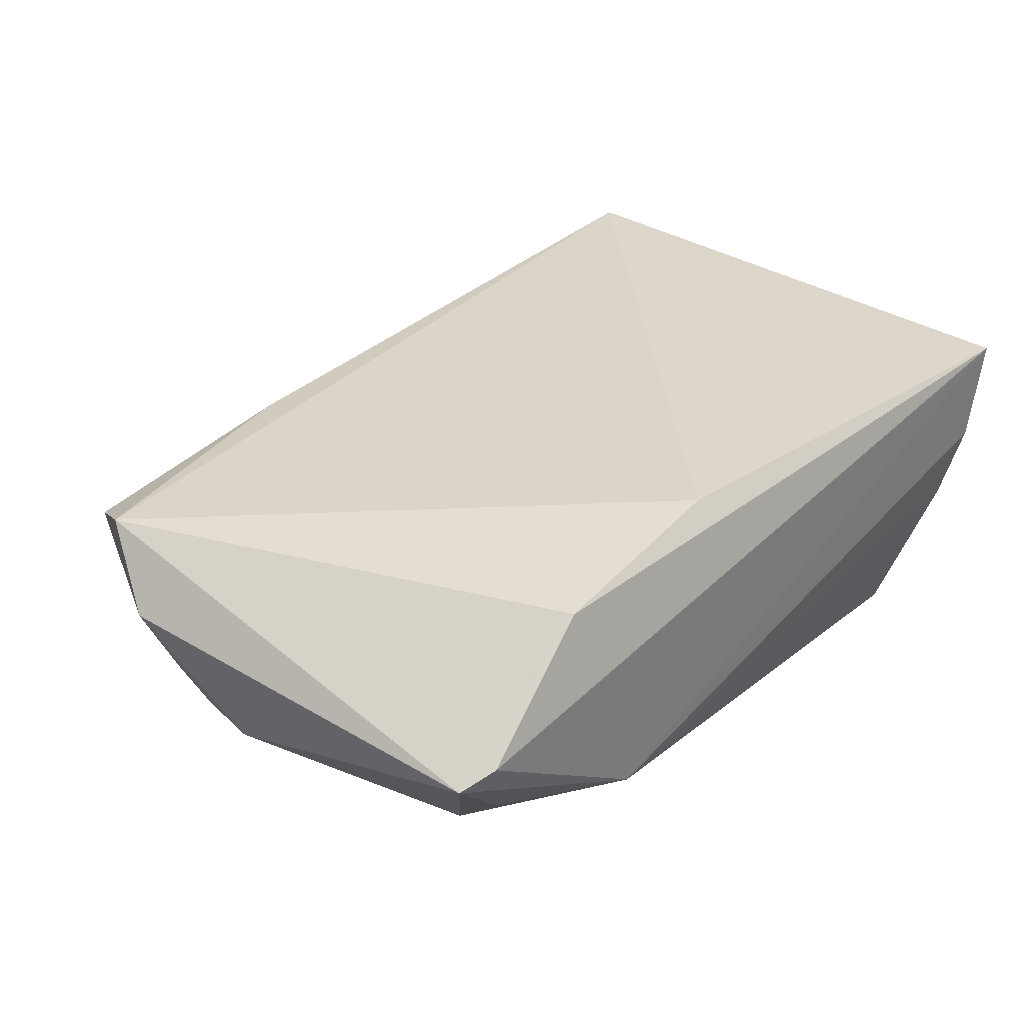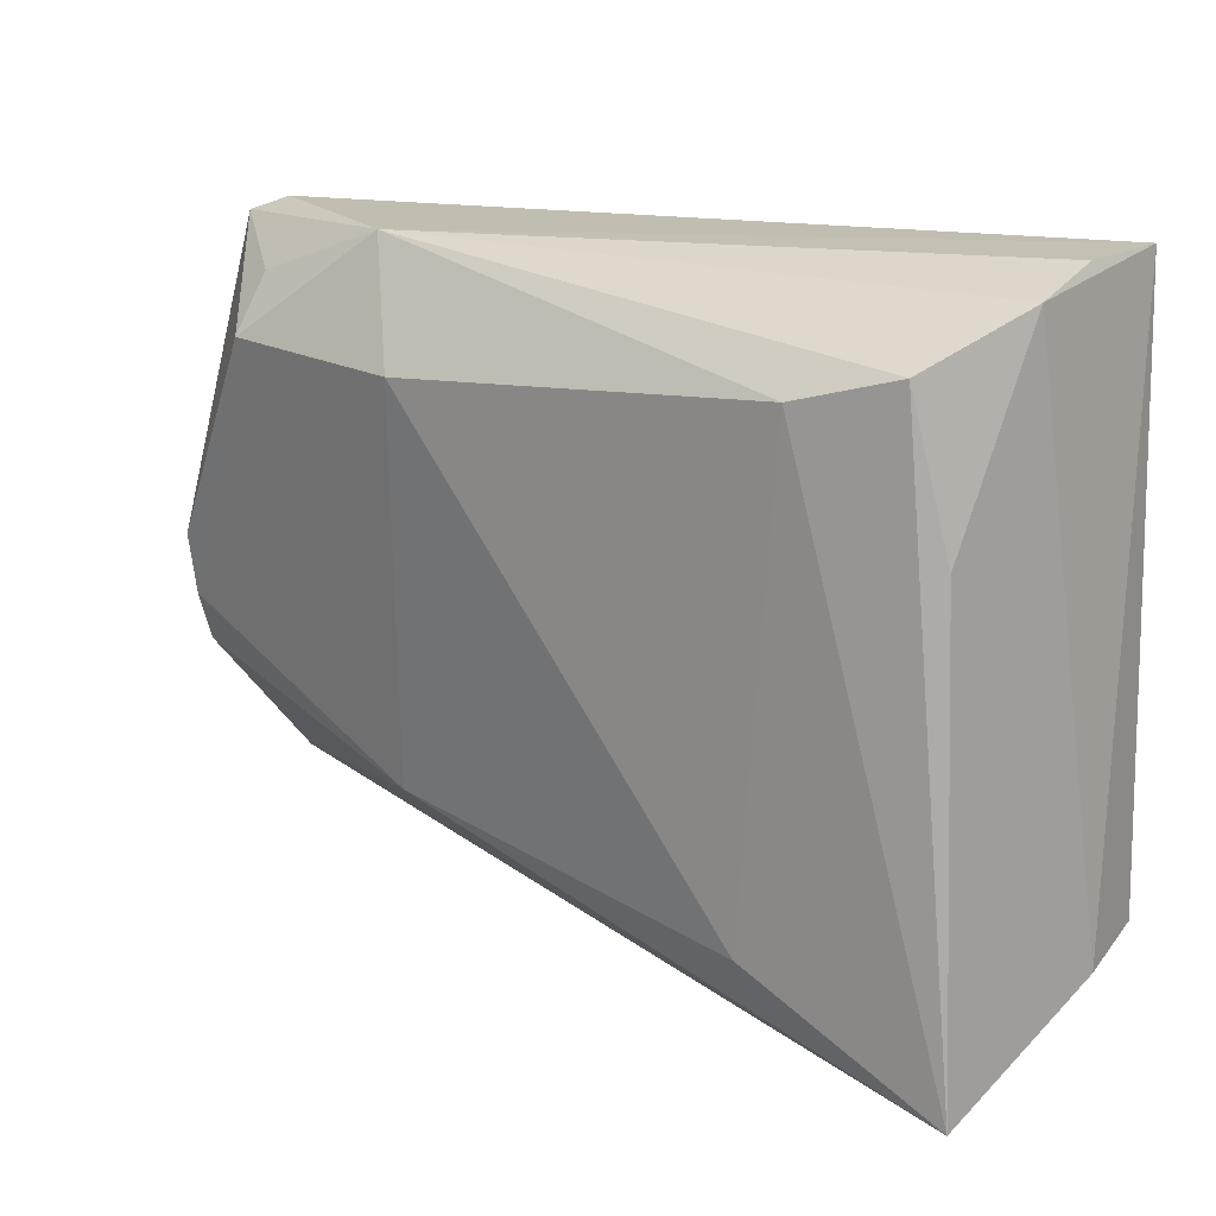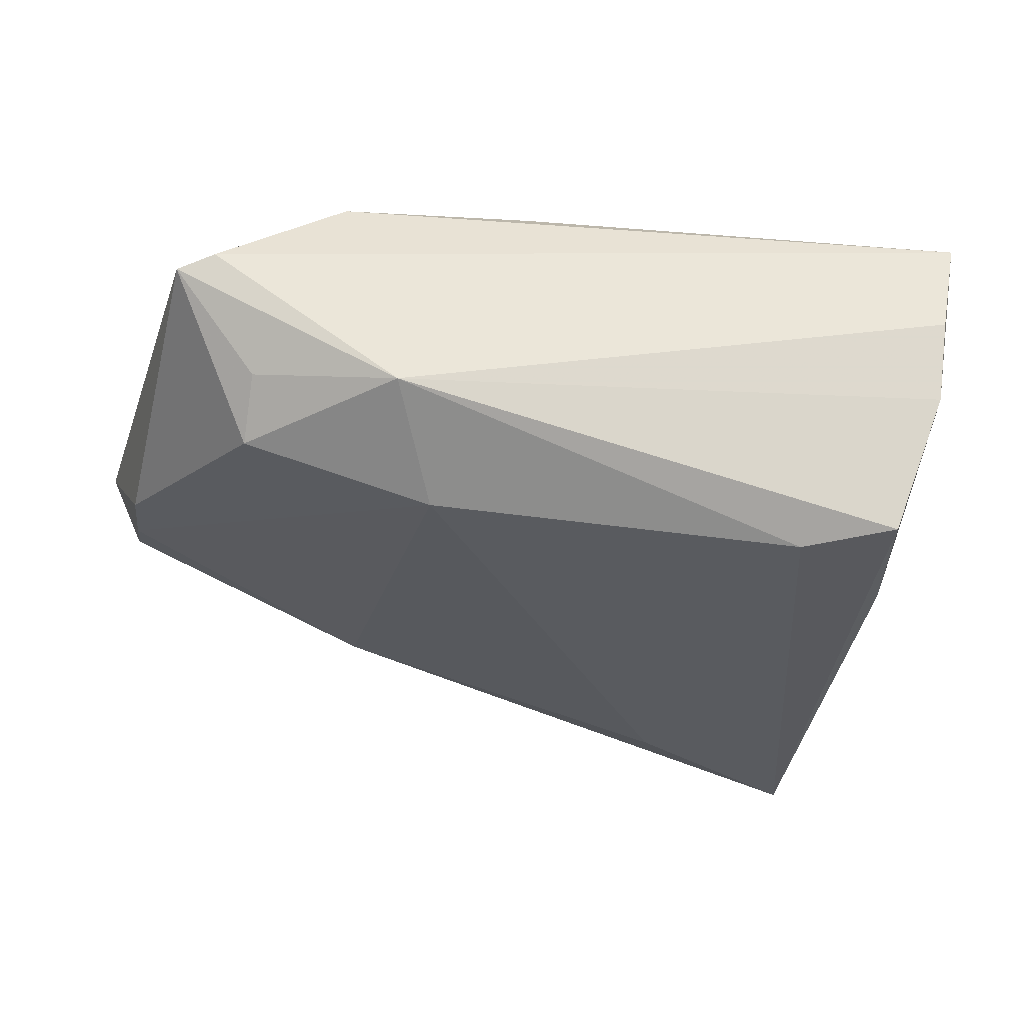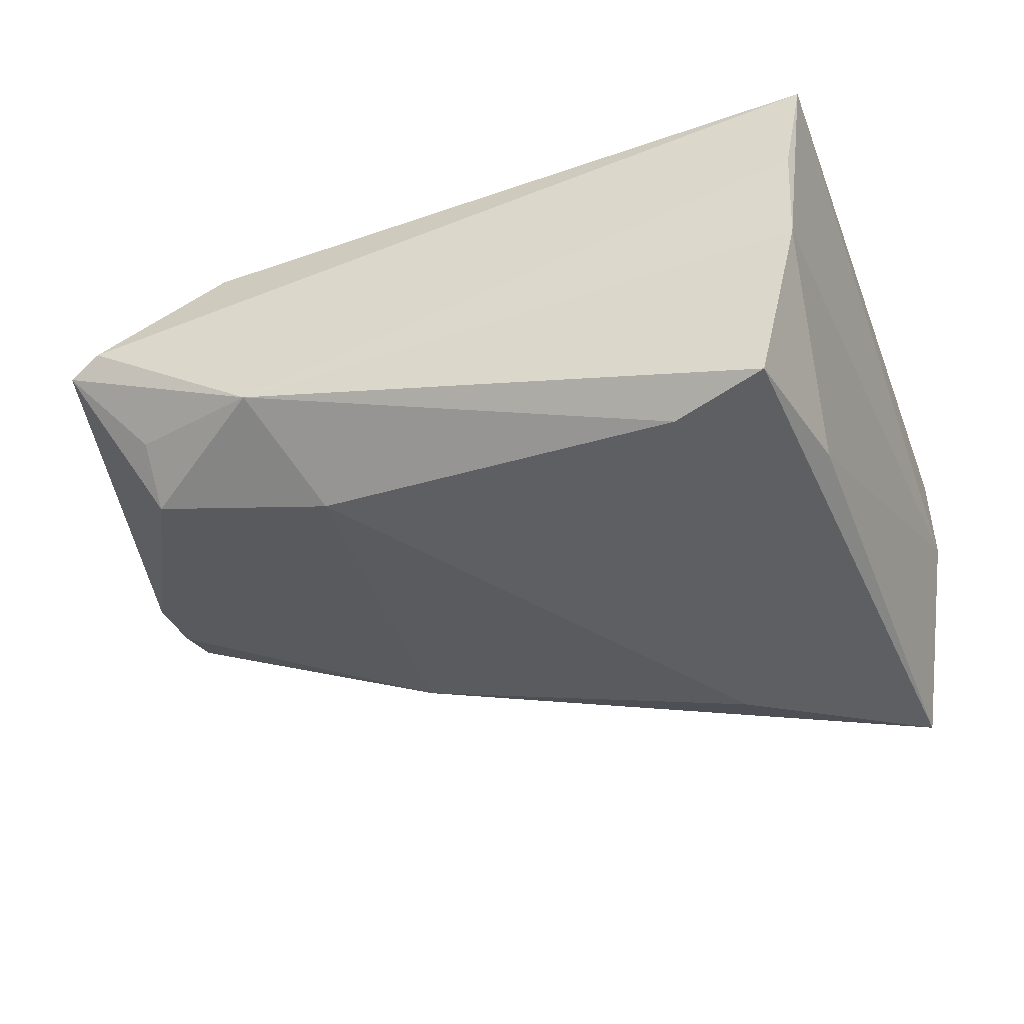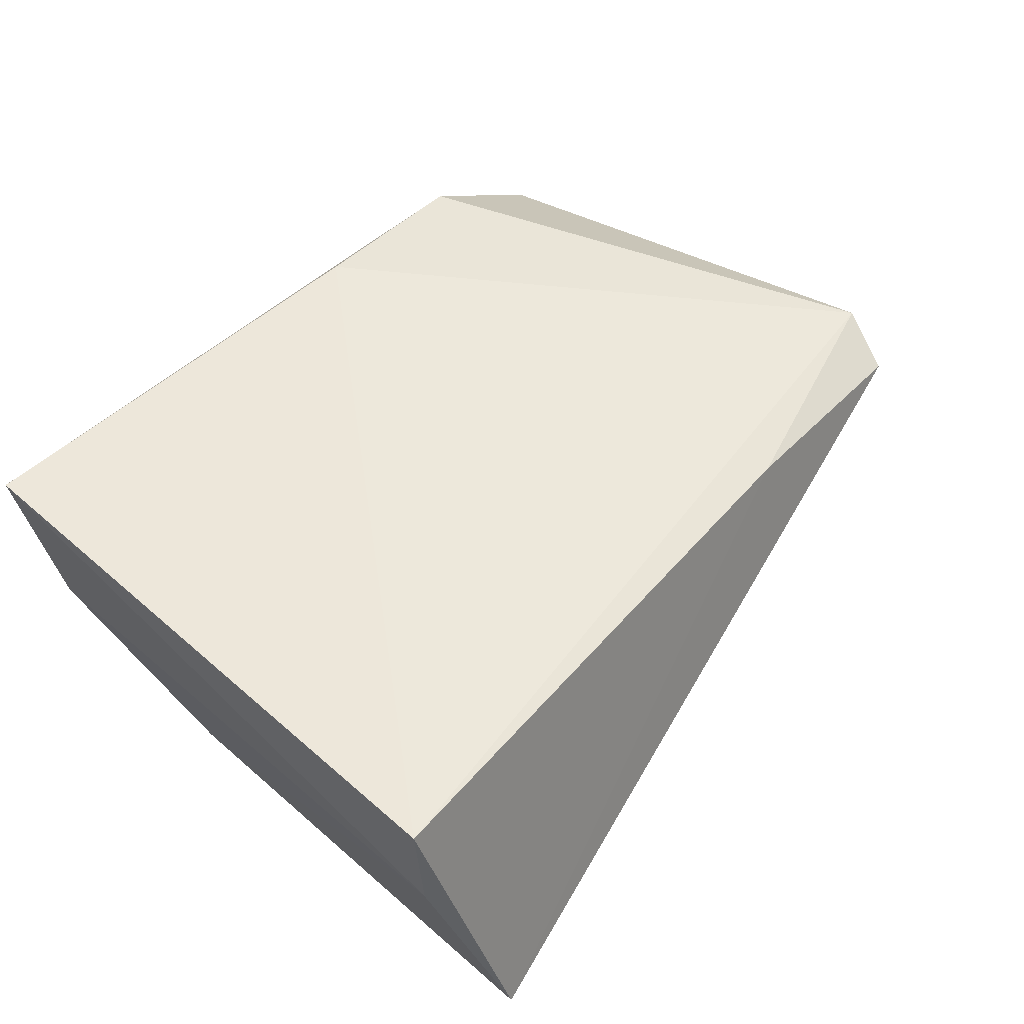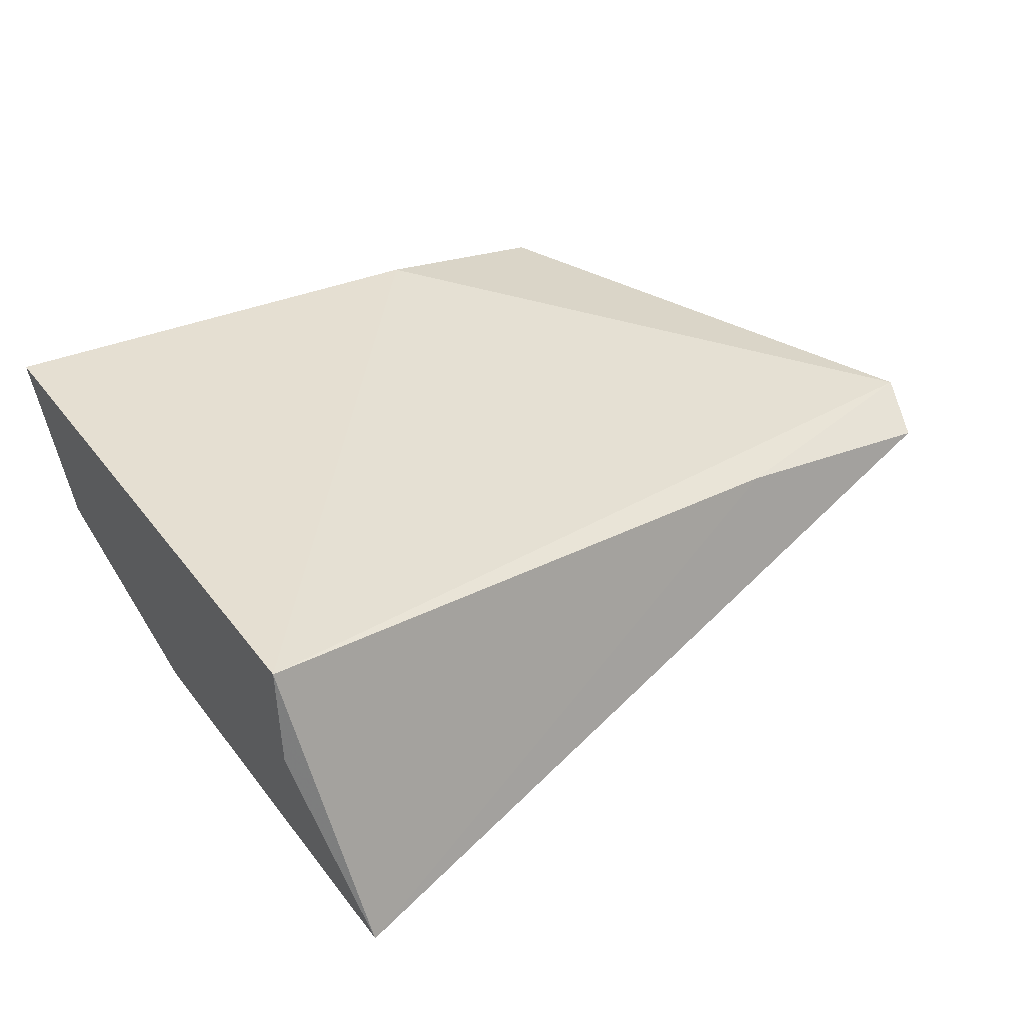
<metadata>
{"format":"obj","ext":"obj","renderer":"f3d","projection":"perspective","resolution":1024,"background":"white","views":[{"elev":34.2,"azim":134.0,"up":"+Z"},{"elev":18.0,"azim":-150.7,"up":"+Y"},{"elev":-33.4,"azim":169.0,"up":"+Z"},{"elev":-42.8,"azim":-161.8,"up":"+Z"},{"elev":50.0,"azim":-50.2,"up":"+Z"},{"elev":33.7,"azim":-35.5,"up":"+Z"}]}
</metadata>
<code>
v 0.04322 0.02258 -0.01333
v 0.02434 -0.03198 0.01229
v 0.02705 0.03465 -0.01049
v 0.04318 0.02862 -0.007777
v 0.05484 -0.02461 0.0125
v 0.05639 -0.02135 0.009238
v -0.03989 0.03231 -0.002311
v -0.04085 0.03465 0.007716
v 0.02447 -0.02433 -0.01231
v 0.0555 -0.001777 -0.00761
v -0.02289 0.02497 -0.0211
v 0.03374 0.03163 0.01622
v 0.05189 -0.03146 0.008911
v -0.0182 -0.03115 -0.01949
v 0.05894 -0.01569 0.004809
v -0.04644 -0.03455 0.01524
v 0.04886 0.03429 0.004651
v -0.03411 0.028 -0.01913
v -0.03804 0.01041 -0.01747
v -0.04318 0.03465 0.01977
v 0.05495 -0.008724 -0.00698
v 0.01095 0.03024 0.01977
v 0.05303 0.03273 0.003022
v -0.0465 -0.0357 0.004019
v 0.02111 0.02186 -0.01866
v -0.04098 -0.04375 -0.01975
v 0.05475 -0.01456 -0.004992
v -0.03666 0.02995 -0.01157
f 24 20 7
f 16 20 24
f 24 26 16
f 12 5 23
f 19 26 24
f 24 7 19
f 8 7 20
f 7 8 3
f 3 8 20
f 11 3 25
f 25 3 1
f 17 12 23
f 20 12 17
f 23 3 17
f 17 3 20
f 22 12 20
f 5 12 22
f 20 16 22
f 22 16 5
f 18 19 7
f 18 3 11
f 18 11 26
f 26 19 18
f 23 1 4
f 4 3 23
f 1 3 4
f 26 11 14
f 11 25 14
f 23 5 15
f 15 13 27
f 5 16 2
f 2 13 5
f 2 16 26
f 26 13 2
f 9 13 26
f 27 13 9
f 26 14 9
f 9 14 25
f 7 3 28
f 28 18 7
f 3 18 28
f 5 13 6
f 6 15 5
f 13 15 6
f 21 25 1
f 21 9 25
f 27 9 21
f 21 15 27
f 10 1 23
f 10 21 1
f 23 15 10
f 15 21 10

</code>
